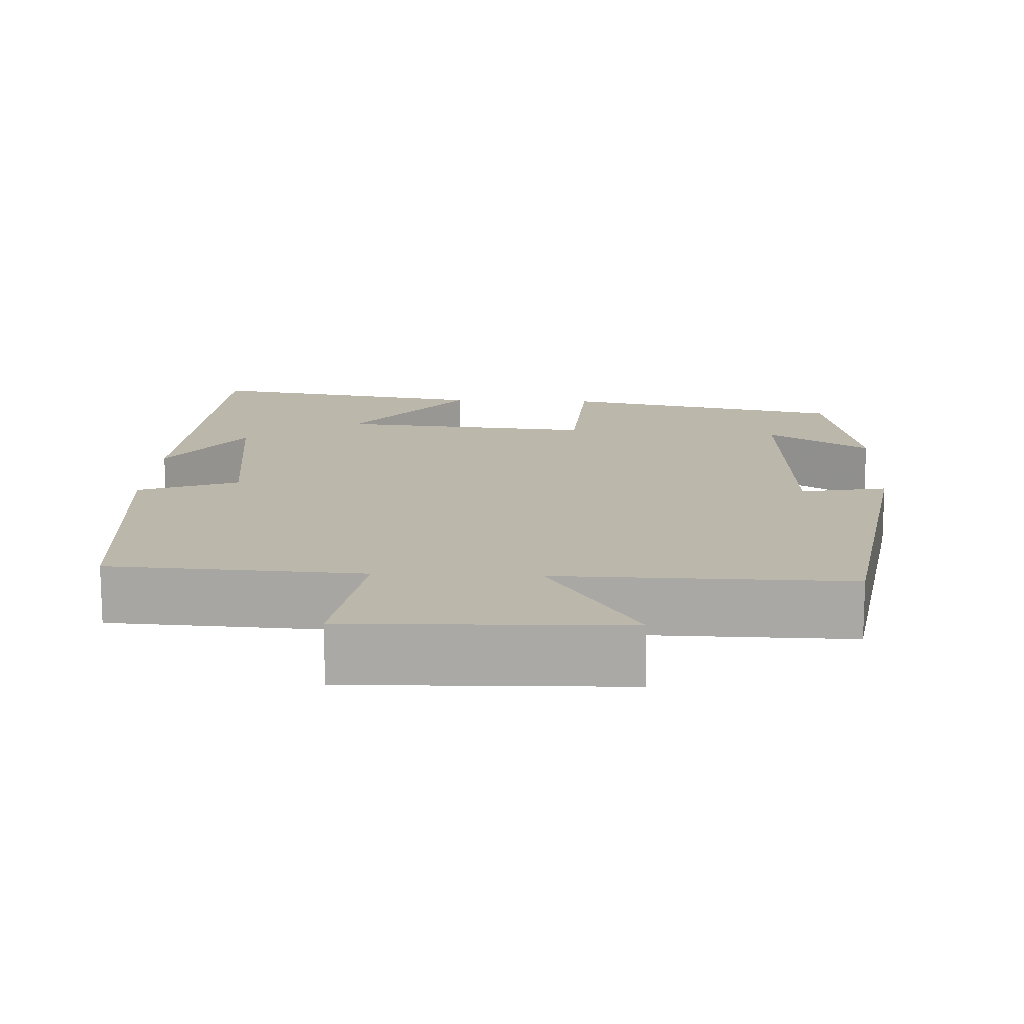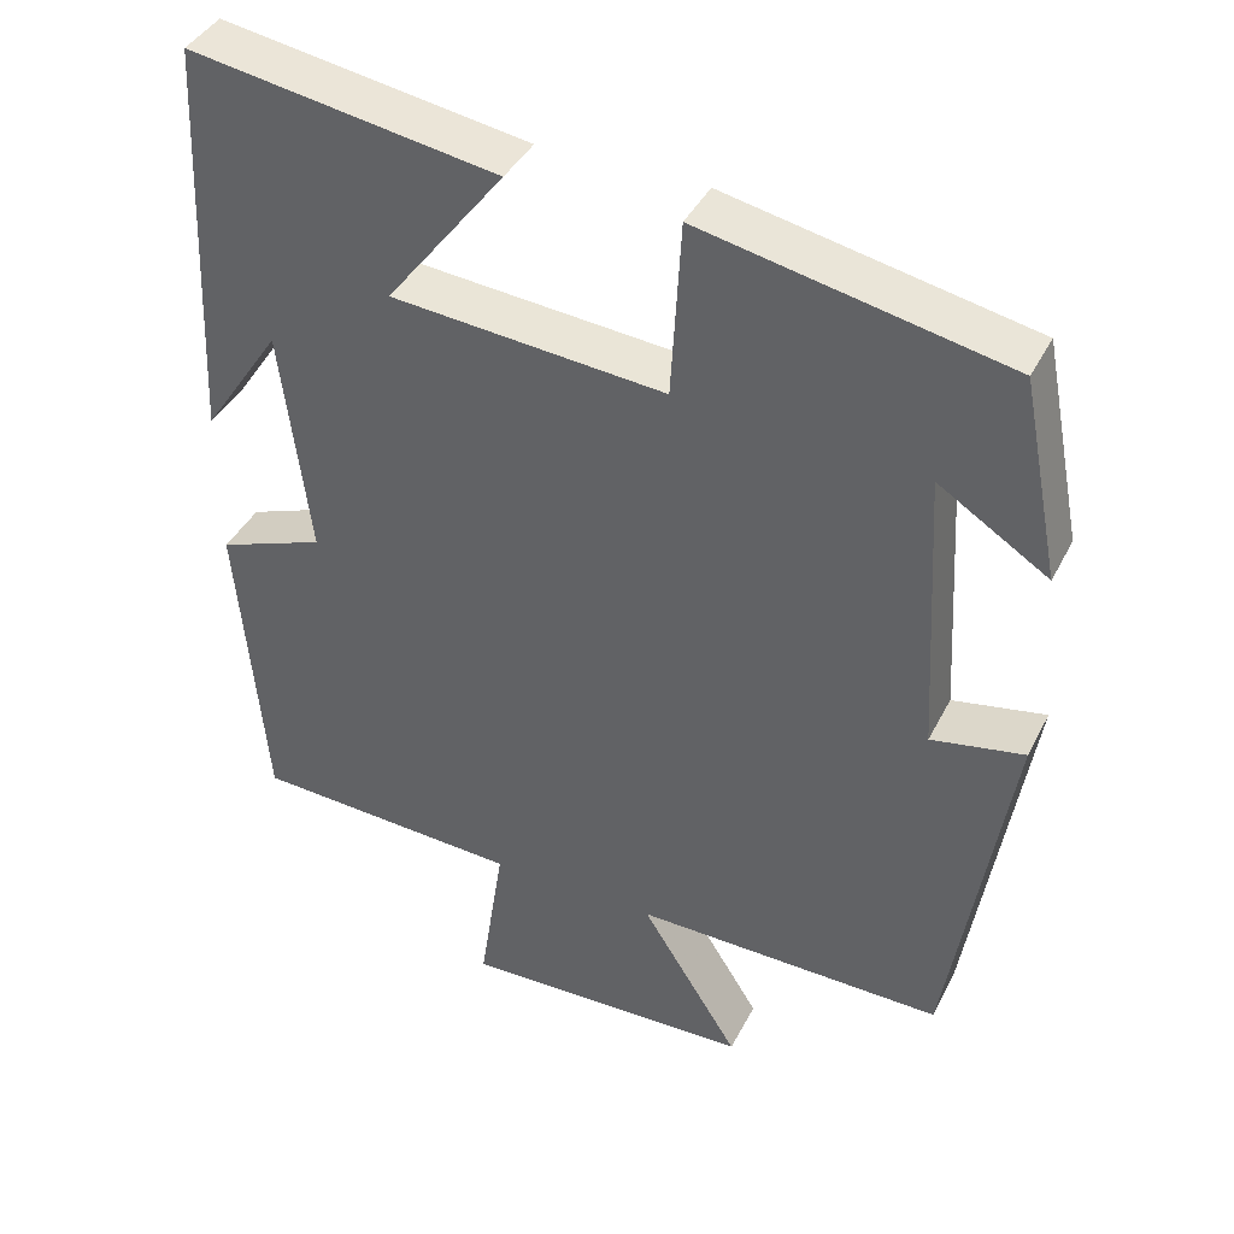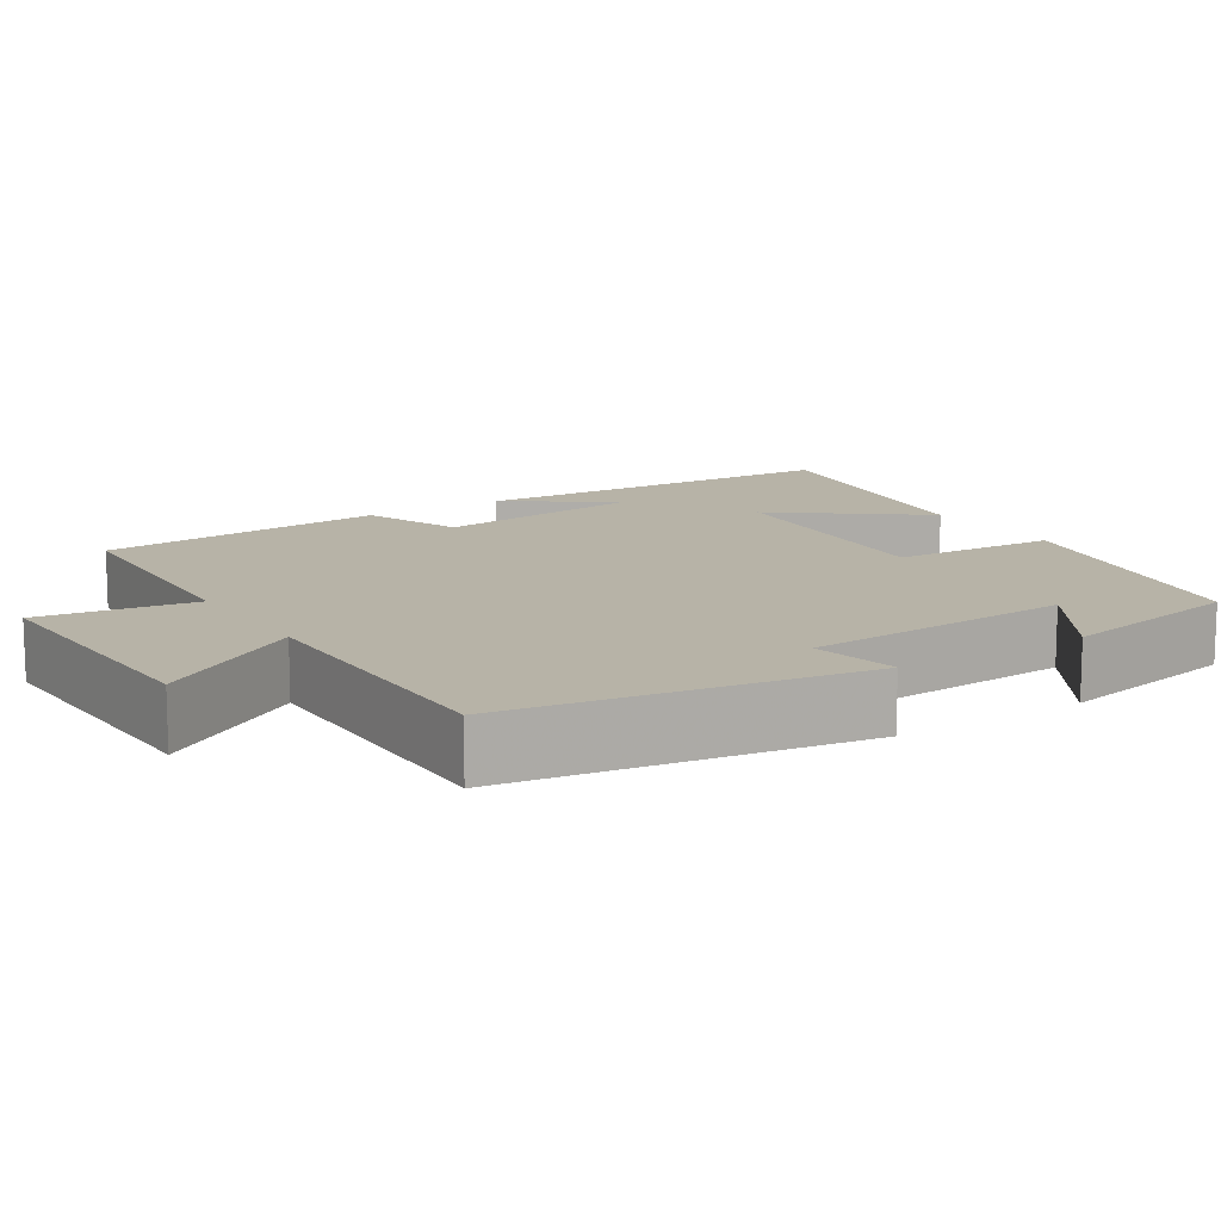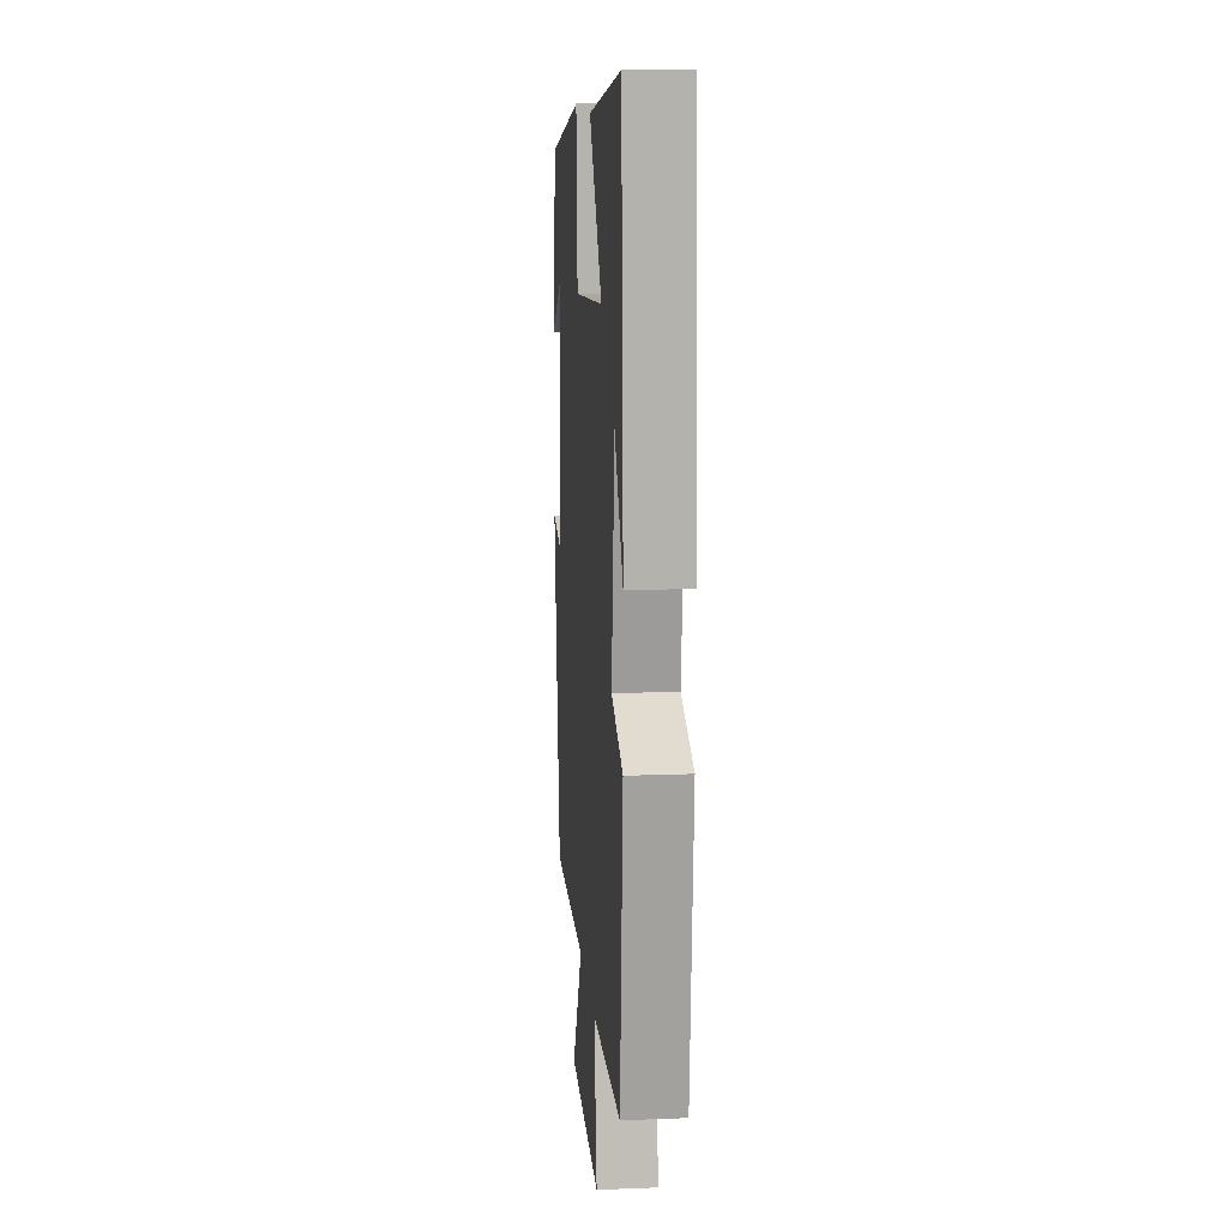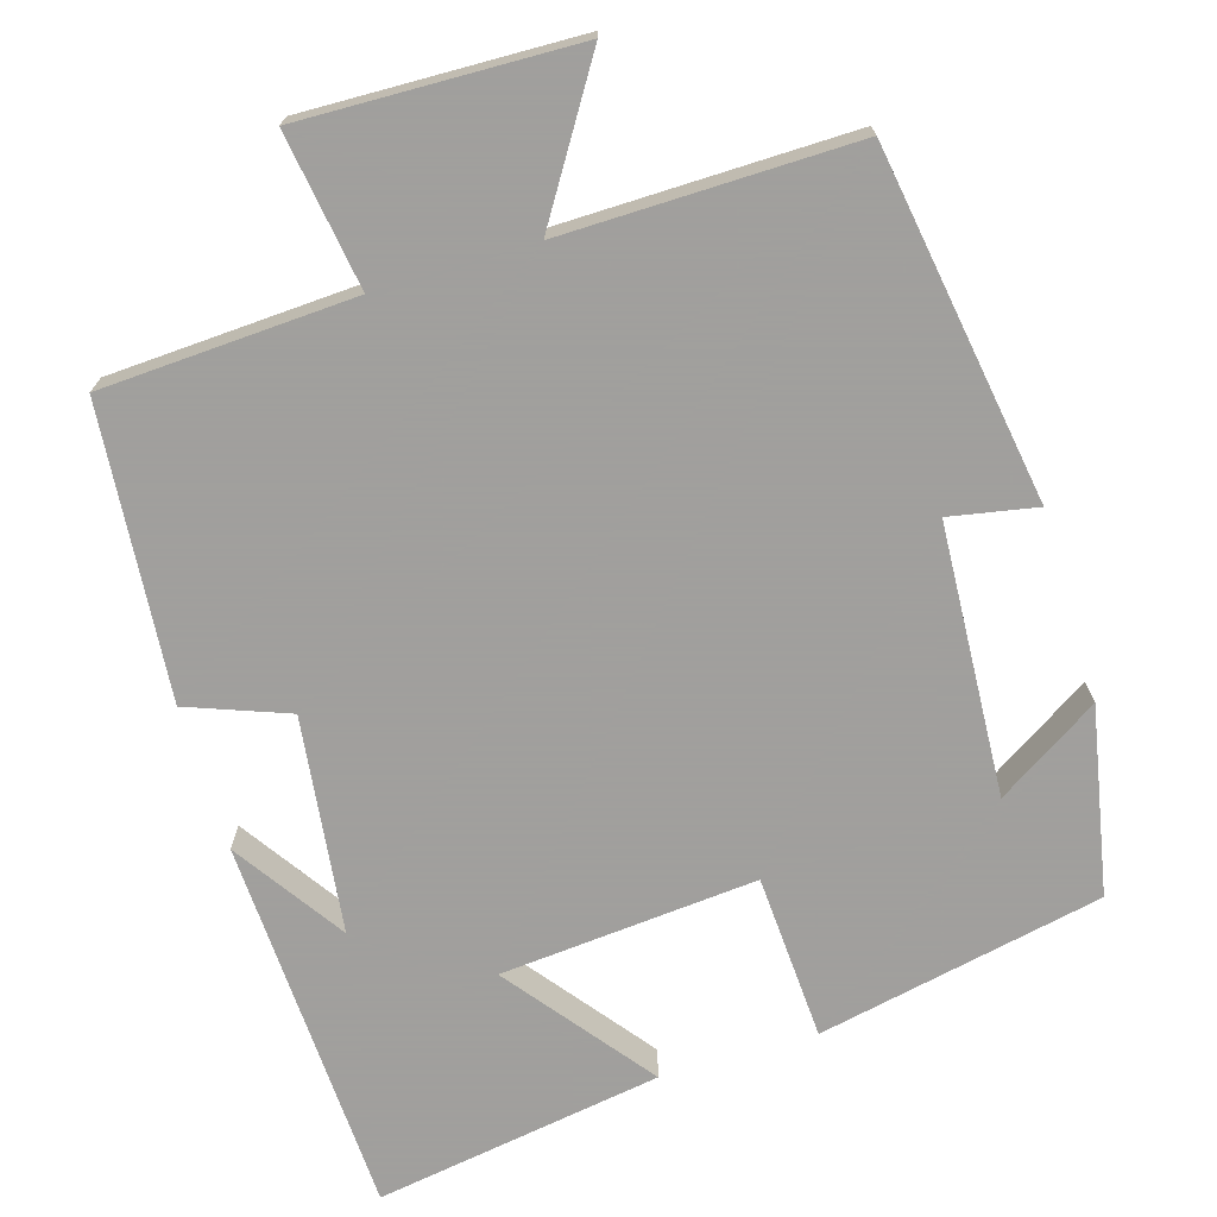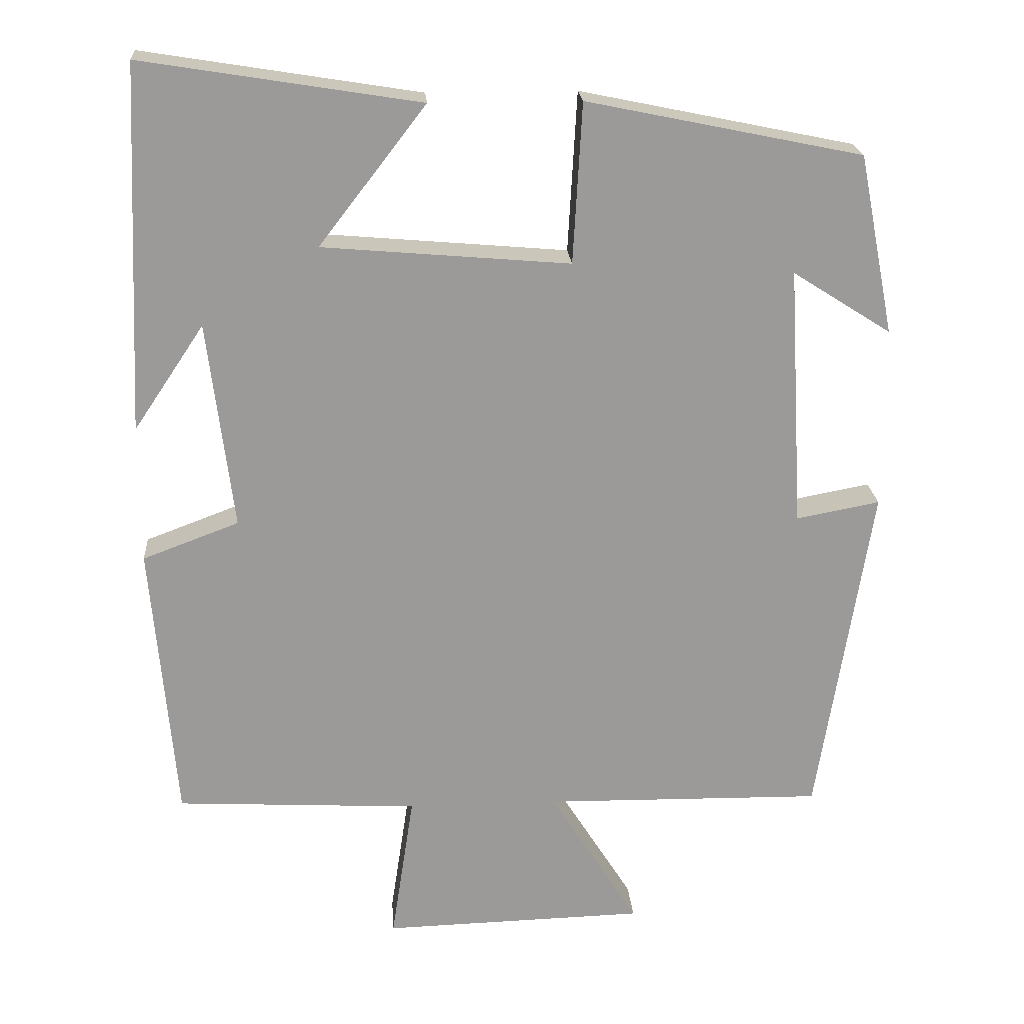
<metadata>
{"format":"obj","ext":"obj","renderer":"f3d","projection":"perspective","resolution":1024,"background":"white","views":[{"elev":14.5,"azim":-177.3,"up":"+Y"},{"elev":40.5,"azim":-154.9,"up":"+Z"},{"elev":12.6,"azim":-122.7,"up":"+Y"},{"elev":13.5,"azim":85.0,"up":"+Z"},{"elev":-71.5,"azim":-163.2,"up":"+Y"},{"elev":21.0,"azim":176.0,"up":"+Z"}]}
</metadata>
<code>
v -0.429 0.07 -0.505
v -0.5 0.07 -0.055
v -0.389 0.07 -0.076
v -0.369 0.07 0.27
v -0.5 0.07 0.187
v -0.453 0.07 0.425
v -0.088 0.07 0.5
v -0.076 0.07 0.288
v 0.252 0.07 0.316
v 0.11 0.07 0.5
v 0.478 0.07 0.559
v 0.5 0.07 0.074
v 0.406 0.07 0.214
v 0.372 0.07 -0.062
v 0.5 0.07 -0.11
v 0.468 0.07 -0.483
v 0.145 0.07 -0.5
v 0.175 0.07 -0.698
v -0.175 0.07 -0.688
v -0.057 0.07 -0.5
v -0.429 0 -0.505
v -0.5 0 -0.055
v -0.389 0 -0.076
v -0.369 0 0.27
v -0.5 0 0.187
v -0.453 0 0.425
v -0.088 0 0.5
v -0.076 0 0.288
v 0.252 0 0.316
v 0.11 0 0.5
v 0.478 0 0.559
v 0.5 0 0.074
v 0.406 0 0.214
v 0.372 0 -0.062
v 0.5 0 -0.11
v 0.468 0 -0.483
v 0.145 0 -0.5
v 0.175 0 -0.698
v -0.175 0 -0.688
v -0.057 0 -0.5
f 17 18 19 20
f 16 17 20
f 15 16 20
f 14 15 20
f 13 14 20 1
f 11 12 13
f 9 10 11 13
f 8 9 13 1
f 4 5 6 7
f 3 4 7 8
f 1 2 3
f 1 3 8
f 40 39 38 37
f 40 37 36
f 40 36 35
f 40 35 34
f 21 40 34 33
f 33 32 31
f 33 31 30 29
f 21 33 29 28
f 27 26 25 24
f 28 27 24 23
f 23 22 21
f 28 23 21
f 1 21 22 2
f 2 22 23 3
f 3 23 24 4
f 4 24 25 5
f 5 25 26 6
f 6 26 27 7
f 7 27 28 8
f 8 28 29 9
f 9 29 30 10
f 10 30 31 11
f 11 31 32 12
f 12 32 33 13
f 13 33 34 14
f 14 34 35 15
f 15 35 36 16
f 16 36 37 17
f 17 37 38 18
f 18 38 39 19
f 19 39 40 20
f 20 40 21 1

</code>
